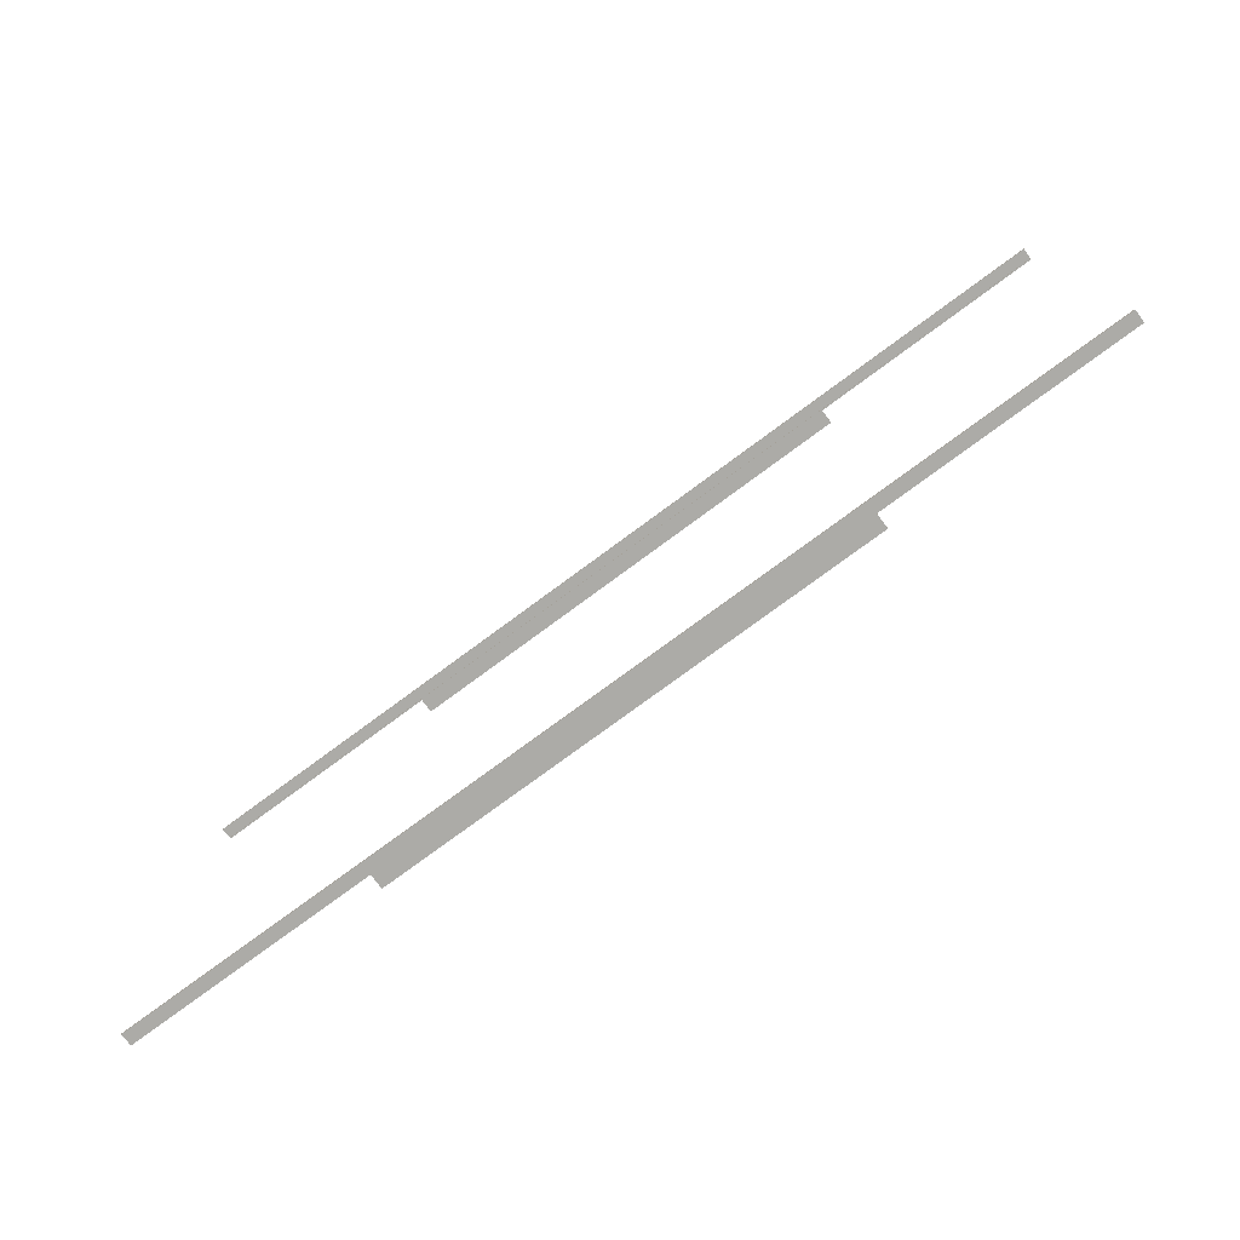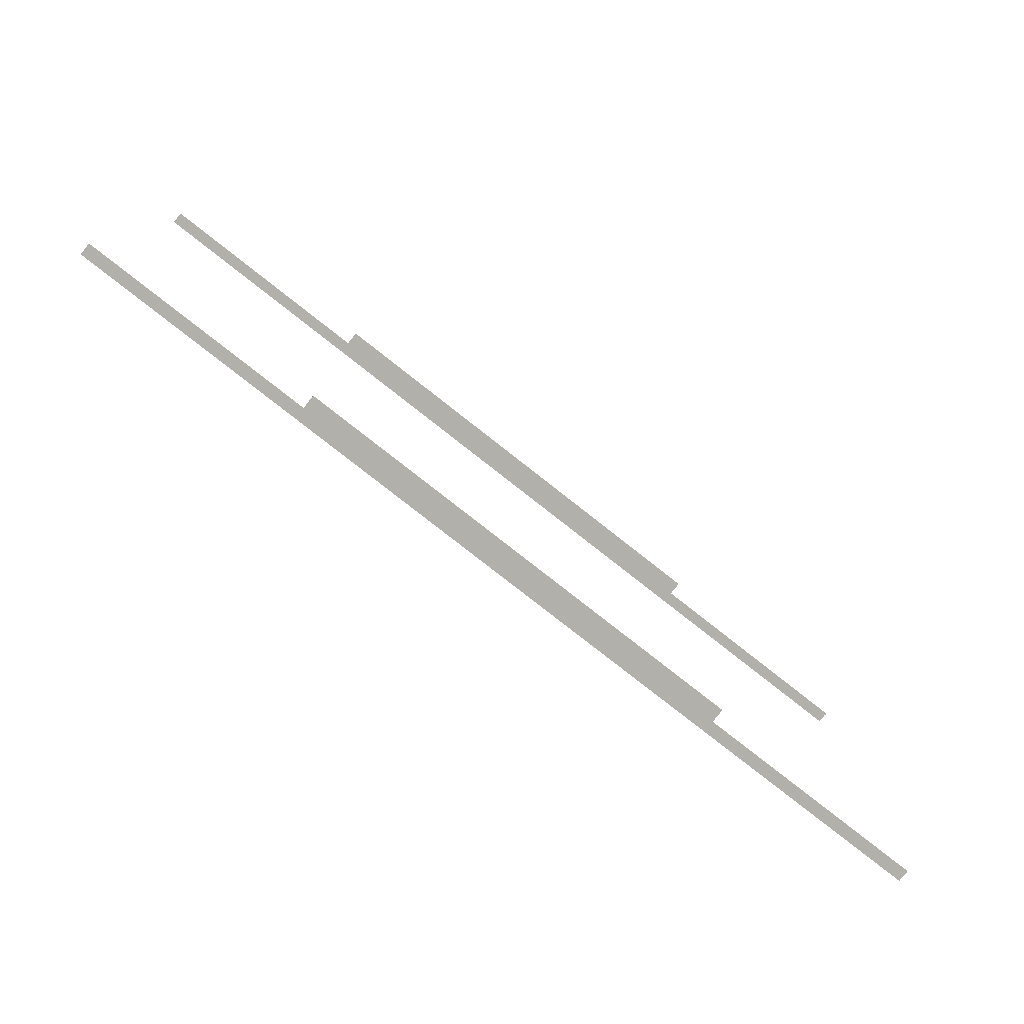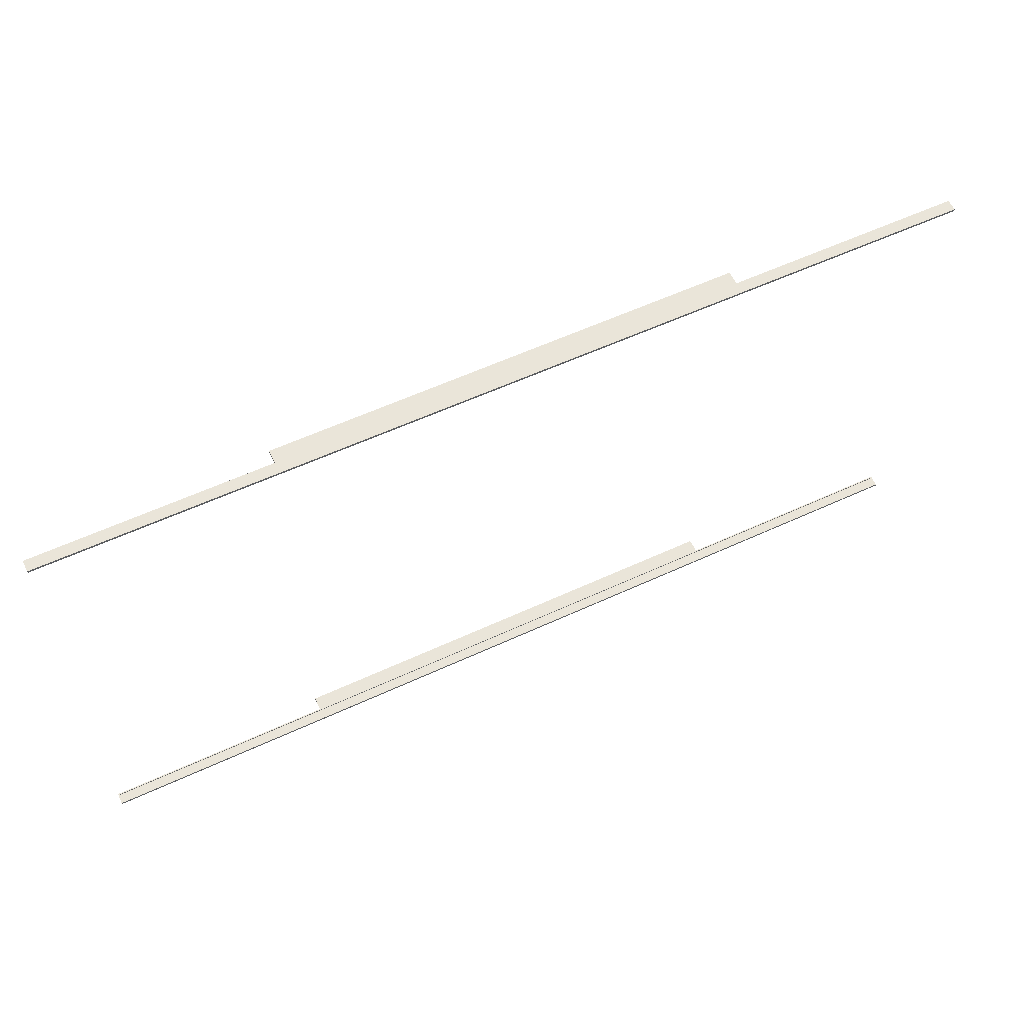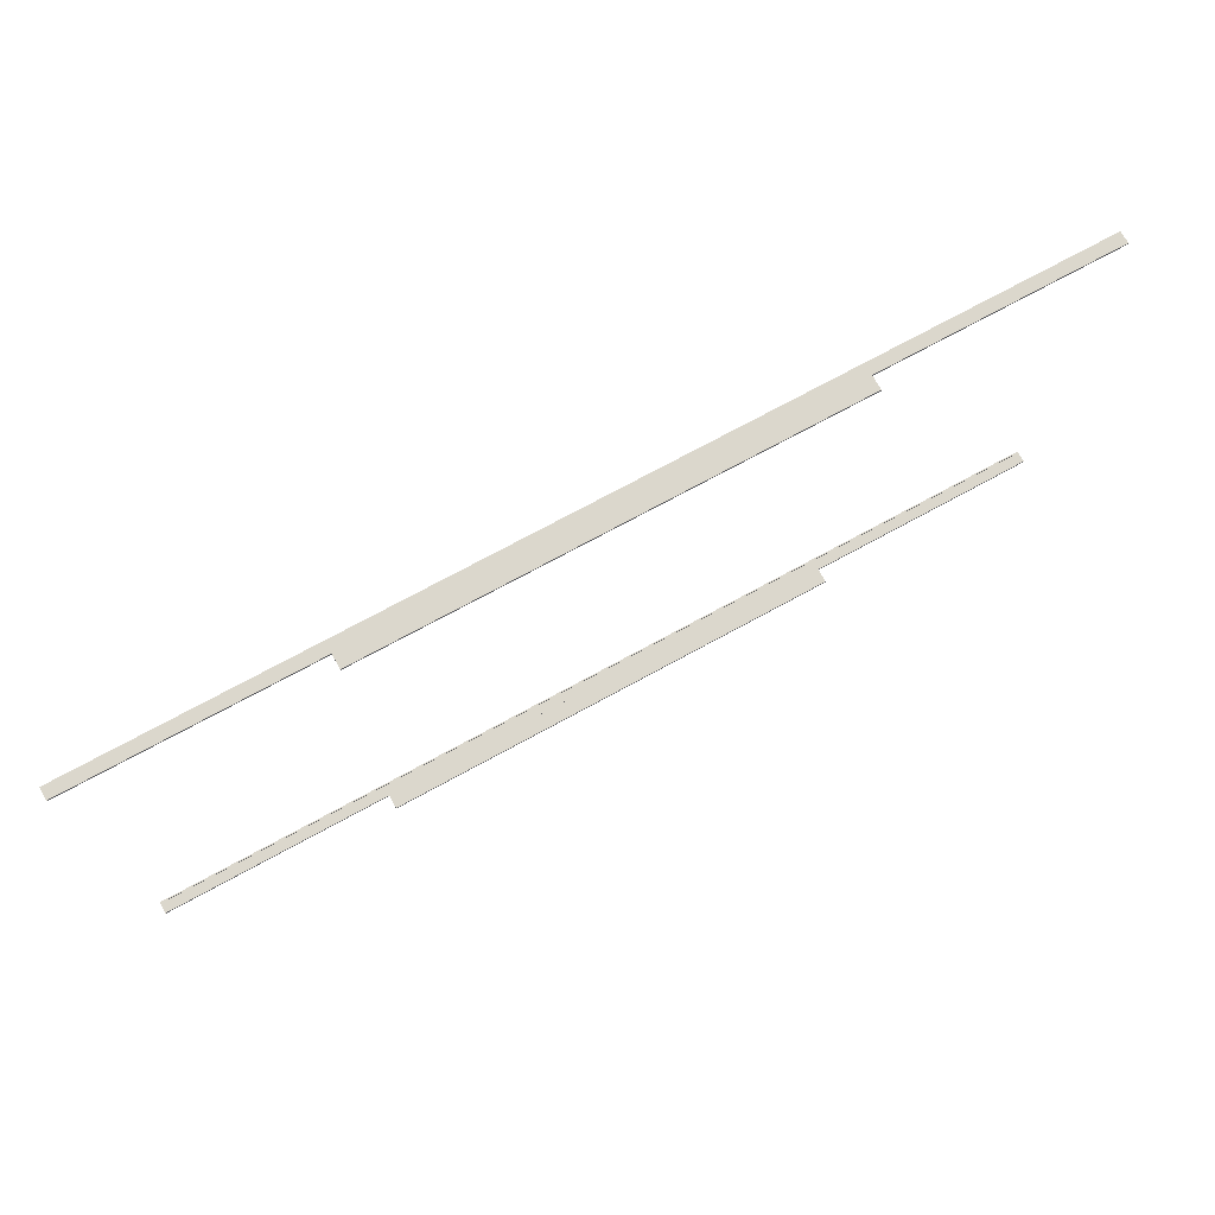
<metadata>
{"format":"obj","ext":"obj","renderer":"f3d","projection":"perspective","resolution":1024,"background":"white","views":[{"elev":-76.3,"azim":36.5,"up":"+Y"},{"elev":-78.5,"azim":141.8,"up":"+Y"},{"elev":58.1,"azim":-25.6,"up":"+Y"},{"elev":73.1,"azim":151.4,"up":"+Y"}]}
</metadata>
<code>
v 0.4386 -0.4461 -0.03592
v 0.4386 -0.4461 -0.03592
v 0.4386 -0.4461 -0.03592
v 0.4386 -0.4461 -0.03592
v 0.4386 -0.4461 -0.03592
v 0.4386 -0.4461 -0.03592
v 0.4386 -0.4417 -0.009491
v 0.4386 -0.4417 -0.009491
v 0.4386 -0.4417 -0.009491
v 0.4386 -0.4417 -0.009491
v 0.4386 -0.4417 -0.009491
v 0.4386 -0.4417 -0.009491
v 0.4386 -0.4461 -0.009491
v 0.4386 -0.4461 -0.009491
v 0.4386 -0.4461 -0.009491
v 0.4386 -0.4461 -0.009491
v 0.4386 -0.4461 -0.009491
v 0.4386 -0.4461 -0.009491
v 0.4386 -0.4417 -0.03592
v 0.4386 -0.4417 -0.03592
v 0.4386 -0.4417 -0.03592
v 0.4386 -0.4417 -0.03592
v 0.4386 -0.4417 -0.03592
v 0.4386 -0.4417 -0.03592
v 0.8791 -0.4461 -0.009491
v 0.8791 -0.4461 -0.009491
v 0.8791 -0.4461 -0.009491
v 0.8791 -0.4461 -0.009491
v 0.8791 -0.4461 -0.009491
v 0.8791 -0.4461 -0.009491
v -0.4424 -0.4461 -0.009491
v -0.4424 -0.4461 -0.009491
v -0.4424 -0.4461 -0.009491
v -0.4424 -0.4461 -0.009491
v -0.4424 -0.4461 -0.009491
v -0.4424 -0.4461 -0.009491
v -0.4424 -0.4417 -0.03592
v -0.4424 -0.4417 -0.03592
v -0.4424 -0.4417 -0.03592
v -0.4424 -0.4417 -0.03592
v -0.4424 -0.4417 -0.03592
v -0.4424 -0.4417 -0.03592
v 0.8791 -0.4417 -0.009491
v 0.8791 -0.4417 -0.009491
v 0.8791 -0.4417 -0.009491
v 0.8791 -0.4417 -0.009491
v 0.8791 -0.4417 -0.009491
v 0.8791 -0.4417 -0.009491
v 0.8791 -0.4461 0.01253
v 0.8791 -0.4461 0.01253
v 0.8791 -0.4461 0.01253
v 0.8791 -0.4461 0.01253
v 0.8791 -0.4461 0.01253
v 0.8791 -0.4461 0.01253
v -0.4424 -0.4461 -0.03592
v -0.4424 -0.4461 -0.03592
v -0.4424 -0.4461 -0.03592
v -0.4424 -0.4461 -0.03592
v -0.4424 -0.4461 -0.03592
v -0.4424 -0.4461 -0.03592
v -0.4424 -0.4417 -0.009491
v -0.4424 -0.4417 -0.009491
v -0.4424 -0.4417 -0.009491
v -0.4424 -0.4417 -0.009491
v -0.4424 -0.4417 -0.009491
v -0.4424 -0.4417 -0.009491
v 0.8791 -0.4417 -0.007289
v 0.8791 -0.4417 -0.007289
v 0.8791 -0.4417 -0.007289
v 0.8791 -0.4417 -0.007289
v 0.8791 -0.4417 -0.007289
v 0.8791 -0.4417 -0.007289
v 0.8791 -0.4439 0.01033
v 0.8791 -0.4439 0.01033
v 0.8791 -0.4439 0.01033
v 0.8791 -0.4439 0.01033
v 0.8791 -0.4439 0.01033
v 0.8791 -0.4439 0.01033
v -0.8829 -0.4461 0.01253
v -0.8829 -0.4461 0.01253
v -0.8829 -0.4461 0.01253
v -0.8829 -0.4461 0.01253
v -0.8829 -0.4461 0.01253
v -0.8829 -0.4461 0.01253
v 0.8791 -0.4439 -0.007289
v 0.8791 -0.4439 -0.007289
v 0.8791 -0.4439 -0.007289
v 0.8791 -0.4439 -0.007289
v 0.8791 -0.4439 -0.007289
v 0.8791 -0.4439 -0.007289
v 0.8791 -0.4417 0.01253
v 0.8791 -0.4417 0.01253
v 0.8791 -0.4417 0.01253
v 0.8791 -0.4417 0.01253
v 0.8791 -0.4417 0.01253
v 0.8791 -0.4417 0.01253
v -0.8829 -0.4461 -0.009491
v -0.8829 -0.4461 -0.009491
v -0.8829 -0.4461 -0.009491
v -0.8829 -0.4461 -0.009491
v -0.8829 -0.4461 -0.009491
v -0.8829 -0.4461 -0.009491
v -0.8829 -0.4417 -0.009491
v -0.8829 -0.4417 -0.009491
v -0.8829 -0.4417 -0.009491
v -0.8829 -0.4417 -0.009491
v -0.8829 -0.4417 -0.009491
v -0.8829 -0.4417 -0.009491
v -0.8829 -0.4439 -0.007289
v -0.8829 -0.4439 -0.007289
v -0.8829 -0.4439 -0.007289
v -0.8829 -0.4439 -0.007289
v -0.8829 -0.4439 -0.007289
v -0.8829 -0.4439 -0.007289
v 0.8791 -0.4417 0.01033
v 0.8791 -0.4417 0.01033
v 0.8791 -0.4417 0.01033
v 0.8791 -0.4417 0.01033
v 0.8791 -0.4417 0.01033
v 0.8791 -0.4417 0.01033
v -0.8829 -0.4439 0.01033
v -0.8829 -0.4439 0.01033
v -0.8829 -0.4439 0.01033
v -0.8829 -0.4439 0.01033
v -0.8829 -0.4439 0.01033
v -0.8829 -0.4439 0.01033
v -0.8829 -0.4417 0.01253
v -0.8829 -0.4417 0.01253
v -0.8829 -0.4417 0.01253
v -0.8829 -0.4417 0.01253
v -0.8829 -0.4417 0.01253
v -0.8829 -0.4417 0.01253
v -0.8829 -0.4417 -0.007289
v -0.8829 -0.4417 -0.007289
v -0.8829 -0.4417 -0.007289
v -0.8829 -0.4417 -0.007289
v -0.8829 -0.4417 -0.007289
v -0.8829 -0.4417 -0.007289
v -0.8829 -0.4417 0.01033
v -0.8829 -0.4417 0.01033
v -0.8829 -0.4417 0.01033
v -0.8829 -0.4417 0.01033
v -0.8829 -0.4417 0.01033
v -0.8829 -0.4417 0.01033
v -0.4425 0.4833 -0.03591
v -0.4425 0.4833 -0.03591
v -0.4425 0.4833 -0.03591
v -0.4425 0.4833 -0.03591
v -0.4425 0.4833 -0.03591
v -0.4425 0.4833 -0.03591
v -0.4425 0.4789 -0.009479
v -0.4425 0.4789 -0.009479
v -0.4425 0.4789 -0.009479
v -0.4425 0.4789 -0.009479
v -0.4425 0.4789 -0.009479
v -0.4425 0.4789 -0.009479
v -0.4425 0.4833 -0.009479
v -0.4425 0.4833 -0.009479
v -0.4425 0.4833 -0.009479
v -0.4425 0.4833 -0.009479
v -0.4425 0.4833 -0.009479
v -0.4425 0.4833 -0.009479
v -0.4425 0.4789 -0.03591
v -0.4425 0.4789 -0.03591
v -0.4425 0.4789 -0.03591
v -0.4425 0.4789 -0.03591
v -0.4425 0.4789 -0.03591
v -0.4425 0.4789 -0.03591
v -0.883 0.4833 -0.009479
v -0.883 0.4833 -0.009479
v -0.883 0.4833 -0.009479
v -0.883 0.4833 -0.009479
v -0.883 0.4833 -0.009479
v -0.883 0.4833 -0.009479
v 0.4384 0.4833 -0.009479
v 0.4384 0.4833 -0.009479
v 0.4384 0.4833 -0.009479
v 0.4384 0.4833 -0.009479
v 0.4384 0.4833 -0.009479
v 0.4384 0.4833 -0.009479
v 0.4384 0.4789 -0.03591
v 0.4384 0.4789 -0.03591
v 0.4384 0.4789 -0.03591
v 0.4384 0.4789 -0.03591
v 0.4384 0.4789 -0.03591
v 0.4384 0.4789 -0.03591
v -0.883 0.4789 -0.009479
v -0.883 0.4789 -0.009479
v -0.883 0.4789 -0.009479
v -0.883 0.4789 -0.009479
v -0.883 0.4789 -0.009479
v -0.883 0.4789 -0.009479
v -0.883 0.4833 0.01255
v -0.883 0.4833 0.01255
v -0.883 0.4833 0.01255
v -0.883 0.4833 0.01255
v -0.883 0.4833 0.01255
v -0.883 0.4833 0.01255
v 0.4384 0.4833 -0.03591
v 0.4384 0.4833 -0.03591
v 0.4384 0.4833 -0.03591
v 0.4384 0.4833 -0.03591
v 0.4384 0.4833 -0.03591
v 0.4384 0.4833 -0.03591
v 0.4384 0.4789 -0.009479
v 0.4384 0.4789 -0.009479
v 0.4384 0.4789 -0.009479
v 0.4384 0.4789 -0.009479
v 0.4384 0.4789 -0.009479
v 0.4384 0.4789 -0.009479
v -0.883 0.4789 -0.007276
v -0.883 0.4789 -0.007276
v -0.883 0.4789 -0.007276
v -0.883 0.4789 -0.007276
v -0.883 0.4789 -0.007276
v -0.883 0.4789 -0.007276
v -0.883 0.4811 0.01034
v -0.883 0.4811 0.01034
v -0.883 0.4811 0.01034
v -0.883 0.4811 0.01034
v -0.883 0.4811 0.01034
v -0.883 0.4811 0.01034
v 0.8789 0.4833 0.01255
v 0.8789 0.4833 0.01255
v 0.8789 0.4833 0.01255
v 0.8789 0.4833 0.01255
v 0.8789 0.4833 0.01255
v 0.8789 0.4833 0.01255
v -0.883 0.4811 -0.007276
v -0.883 0.4811 -0.007276
v -0.883 0.4811 -0.007276
v -0.883 0.4811 -0.007276
v -0.883 0.4811 -0.007276
v -0.883 0.4811 -0.007276
v -0.883 0.4789 0.01255
v -0.883 0.4789 0.01255
v -0.883 0.4789 0.01255
v -0.883 0.4789 0.01255
v -0.883 0.4789 0.01255
v -0.883 0.4789 0.01255
v 0.8789 0.4833 -0.009479
v 0.8789 0.4833 -0.009479
v 0.8789 0.4833 -0.009479
v 0.8789 0.4833 -0.009479
v 0.8789 0.4833 -0.009479
v 0.8789 0.4833 -0.009479
v 0.8789 0.4789 -0.009479
v 0.8789 0.4789 -0.009479
v 0.8789 0.4789 -0.009479
v 0.8789 0.4789 -0.009479
v 0.8789 0.4789 -0.009479
v 0.8789 0.4789 -0.009479
v 0.8789 0.4811 -0.007276
v 0.8789 0.4811 -0.007276
v 0.8789 0.4811 -0.007276
v 0.8789 0.4811 -0.007276
v 0.8789 0.4811 -0.007276
v 0.8789 0.4811 -0.007276
v -0.883 0.4789 0.01034
v -0.883 0.4789 0.01034
v -0.883 0.4789 0.01034
v -0.883 0.4789 0.01034
v -0.883 0.4789 0.01034
v -0.883 0.4789 0.01034
v 0.8789 0.4811 0.01034
v 0.8789 0.4811 0.01034
v 0.8789 0.4811 0.01034
v 0.8789 0.4811 0.01034
v 0.8789 0.4811 0.01034
v 0.8789 0.4811 0.01034
v 0.8789 0.4789 0.01255
v 0.8789 0.4789 0.01255
v 0.8789 0.4789 0.01255
v 0.8789 0.4789 0.01255
v 0.8789 0.4789 0.01255
v 0.8789 0.4789 0.01255
v 0.8789 0.4789 -0.007276
v 0.8789 0.4789 -0.007276
v 0.8789 0.4789 -0.007276
v 0.8789 0.4789 -0.007276
v 0.8789 0.4789 -0.007276
v 0.8789 0.4789 -0.007276
v 0.8789 0.4789 0.01034
v 0.8789 0.4789 0.01034
v 0.8789 0.4789 0.01034
v 0.8789 0.4789 0.01034
v 0.8789 0.4789 0.01034
v 0.8789 0.4789 0.01034
f 1 7 18
f 7 1 20
f 16 12 6
f 24 6 12
f 11 27 15
f 14 25 10
f 13 31 3
f 2 36 17
f 5 40 22
f 23 39 4
f 21 38 9
f 8 41 19
f 27 11 48
f 47 10 25
f 52 13 28
f 26 17 54
f 52 31 13
f 17 36 54
f 3 31 59
f 56 36 2
f 40 5 55
f 58 4 39
f 64 9 38
f 41 8 61
f 9 69 46
f 43 71 8
f 68 29 44
f 45 30 72
f 74 49 29
f 30 51 76
f 79 31 52
f 54 36 81
f 34 42 60
f 57 37 35
f 64 69 9
f 8 71 61
f 42 34 63
f 66 35 37
f 89 29 68
f 72 30 87
f 49 74 96
f 93 76 51
f 74 29 89
f 87 30 76
f 31 79 101
f 100 81 36
f 94 84 53
f 50 80 92
f 103 69 64
f 61 71 106
f 33 104 65
f 62 107 32
f 67 110 90
f 86 112 70
f 120 96 74
f 76 93 116
f 114 75 85
f 88 78 109
f 82 126 97
f 102 124 83
f 104 33 99
f 98 32 107
f 84 94 129
f 130 92 80
f 69 103 133
f 138 106 71
f 110 67 137
f 136 70 112
f 142 95 115
f 119 91 144
f 73 139 117
f 118 140 77
f 75 114 121
f 123 109 78
f 82 143 126
f 124 141 83
f 97 126 111
f 113 124 102
f 97 111 105
f 108 113 102
f 95 142 127
f 131 144 91
f 143 82 132
f 128 83 141
f 105 111 135
f 134 113 108
f 139 73 122
f 125 77 140
f 145 151 162
f 151 145 164
f 160 156 150
f 168 150 156
f 155 171 159
f 158 169 154
f 157 175 147
f 146 180 161
f 149 184 166
f 167 183 148
f 165 182 153
f 152 185 163
f 171 155 192
f 191 154 169
f 196 157 172
f 170 161 198
f 196 175 157
f 161 180 198
f 147 175 203
f 200 180 146
f 184 149 199
f 202 148 183
f 208 153 182
f 185 152 205
f 153 213 190
f 187 215 152
f 212 173 188
f 189 174 216
f 218 193 173
f 174 195 220
f 223 175 196
f 198 180 225
f 178 186 204
f 201 181 179
f 208 213 153
f 152 215 205
f 186 178 207
f 210 179 181
f 233 173 212
f 216 174 231
f 193 218 240
f 237 220 195
f 218 173 233
f 231 174 220
f 175 223 245
f 244 225 180
f 238 228 197
f 194 224 236
f 247 213 208
f 205 215 250
f 177 248 209
f 206 251 176
f 211 254 234
f 230 256 214
f 264 240 218
f 220 237 260
f 258 219 229
f 232 222 253
f 226 270 241
f 246 268 227
f 248 177 243
f 242 176 251
f 228 238 273
f 274 236 224
f 213 247 277
f 282 250 215
f 254 211 281
f 280 214 256
f 286 239 259
f 263 235 288
f 217 283 261
f 262 284 221
f 219 258 265
f 267 253 222
f 226 287 270
f 268 285 227
f 241 270 255
f 257 268 246
f 241 255 249
f 252 257 246
f 239 286 271
f 275 288 235
f 287 226 276
f 272 227 285
f 249 255 279
f 278 257 252
f 283 217 266
f 269 221 284

</code>
